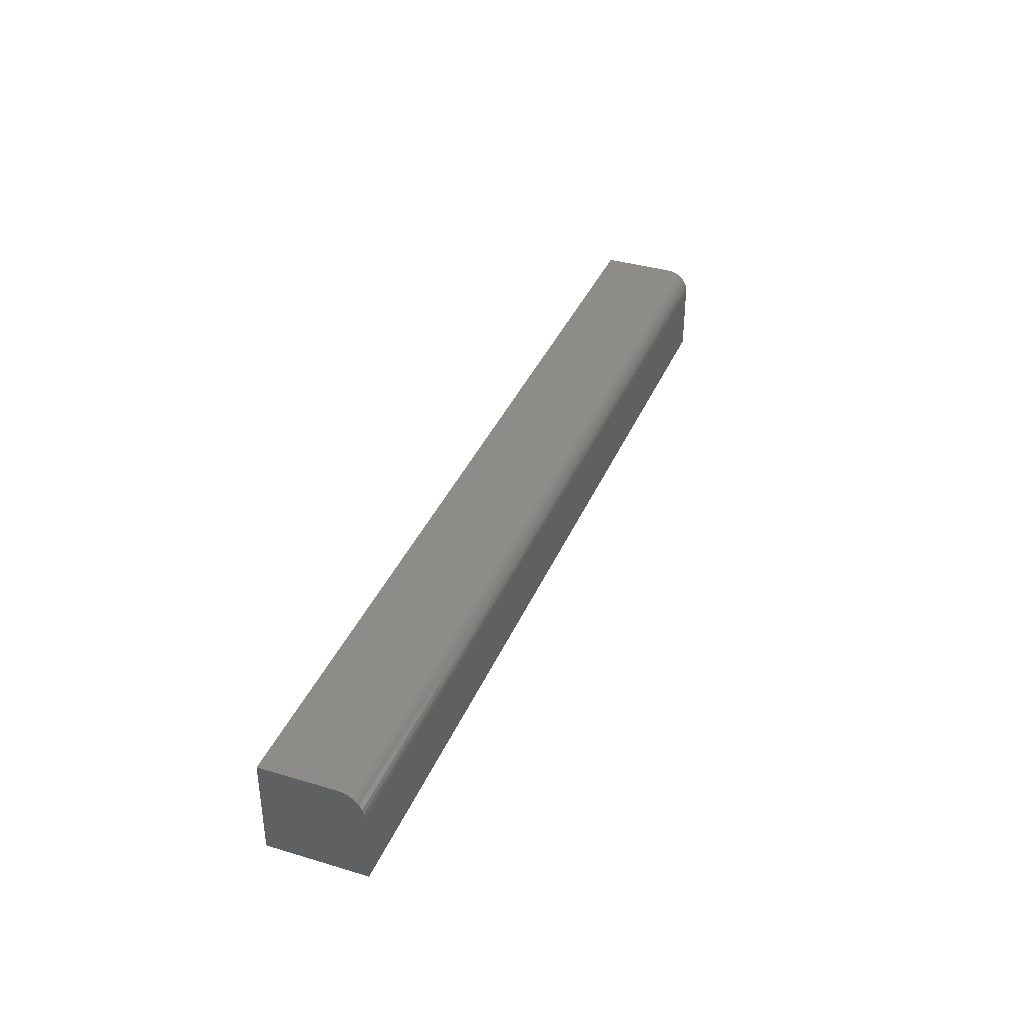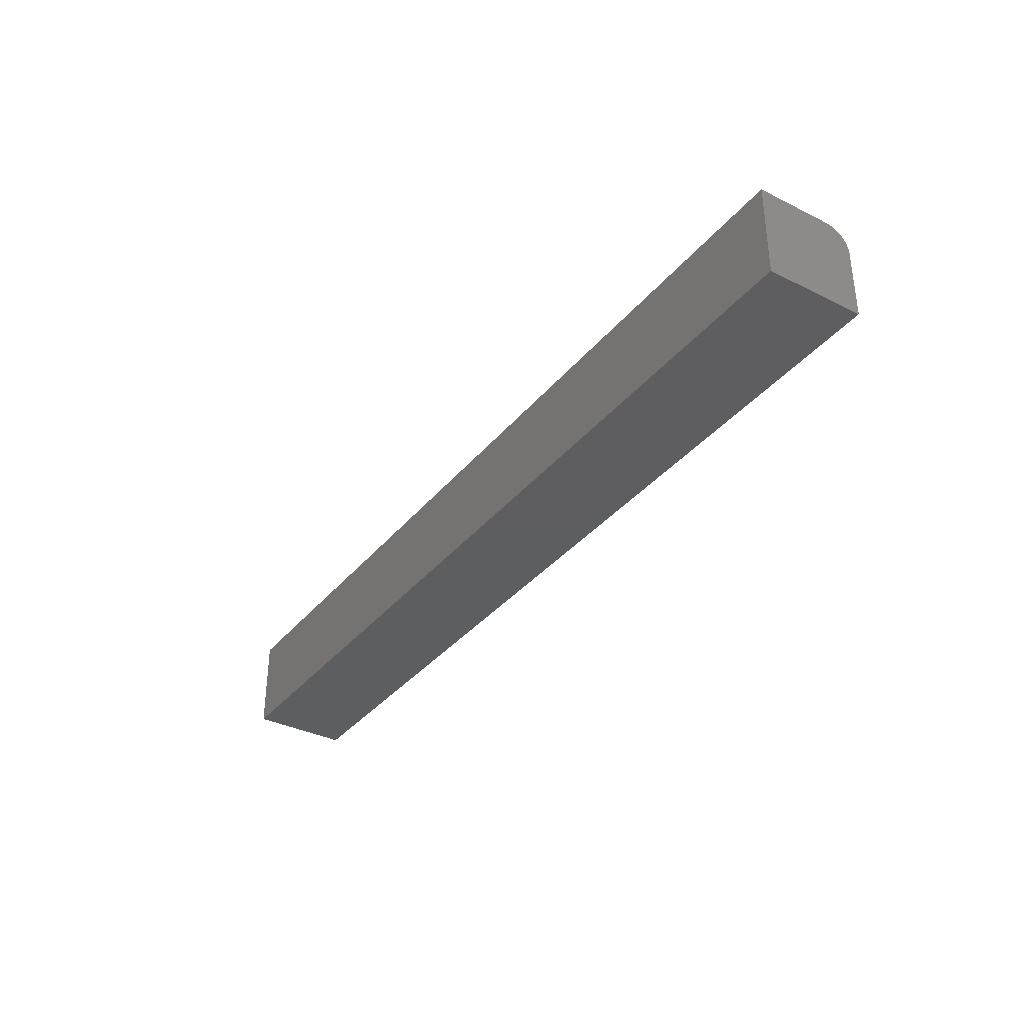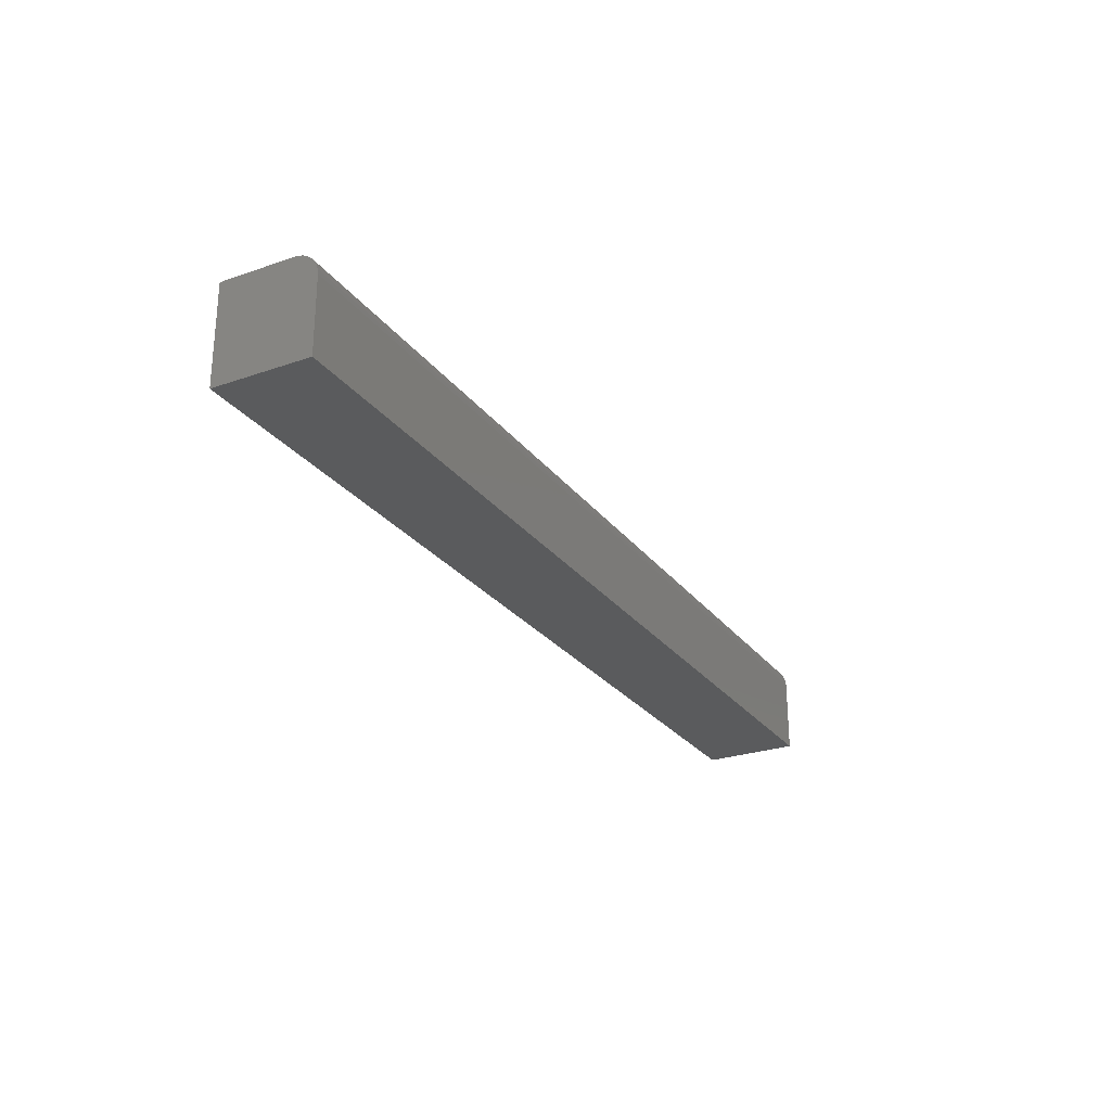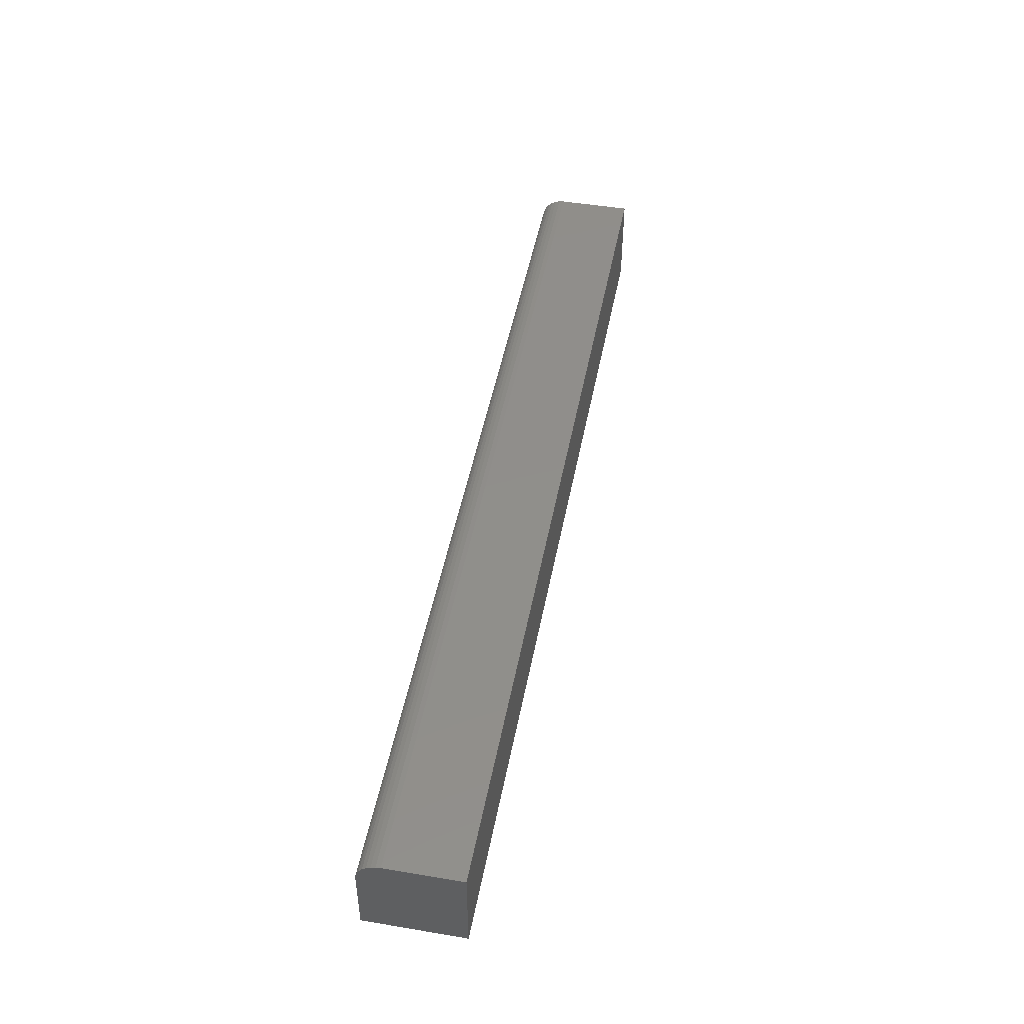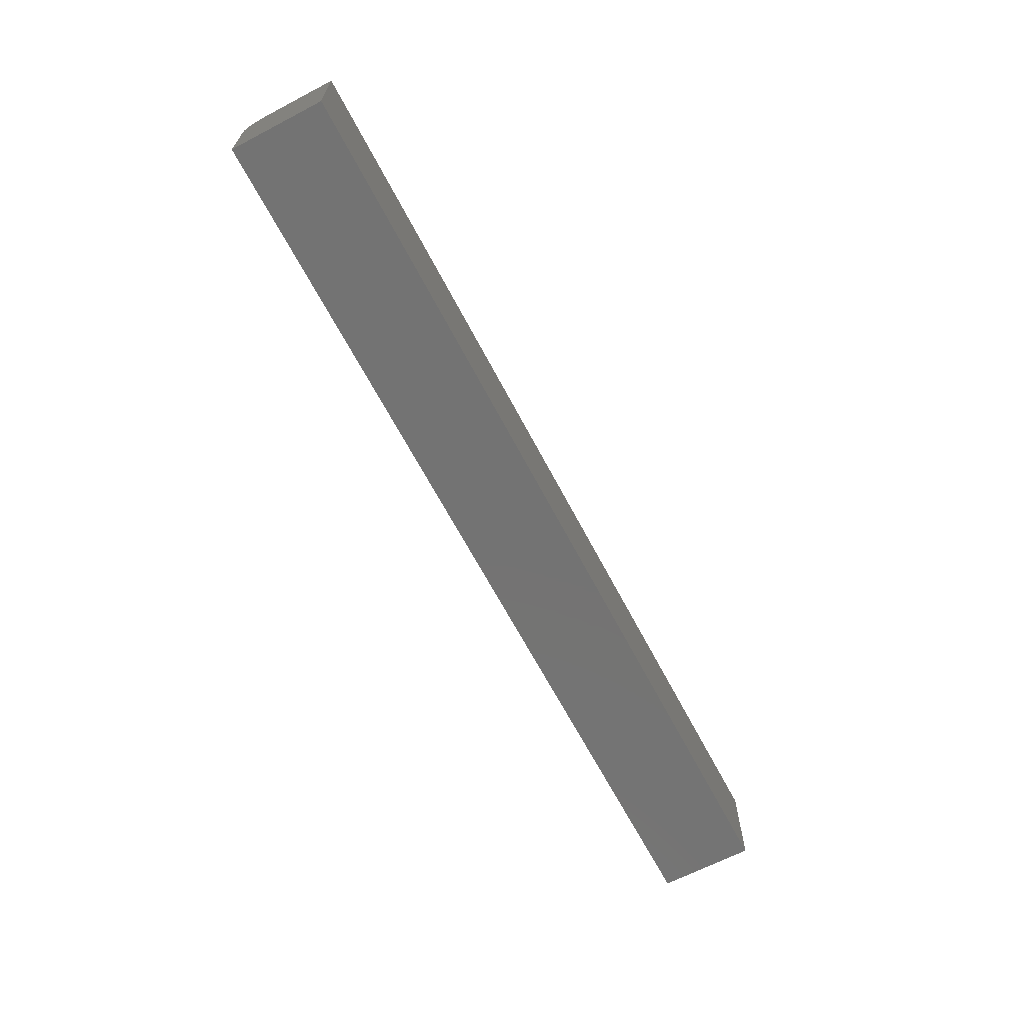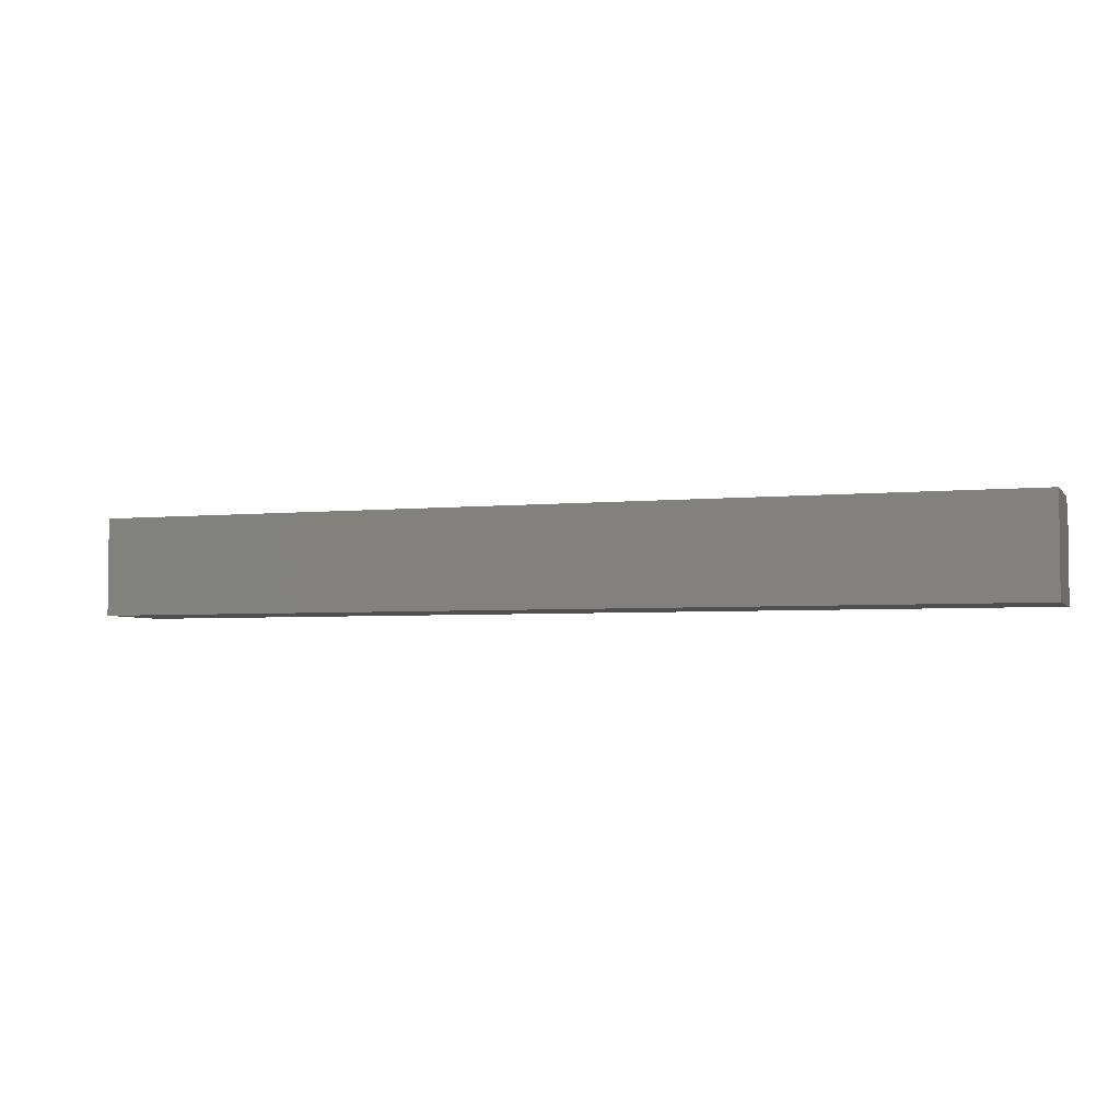
<metadata>
{"format":"stl","ext":"stl","renderer":"f3d","projection":"perspective","resolution":1024,"background":"white","views":[{"elev":37.1,"azim":-68.9,"up":"+Y"},{"elev":-35.2,"azim":-123.4,"up":"+Y"},{"elev":-26.4,"azim":118.6,"up":"+Z"},{"elev":47.5,"azim":100.7,"up":"+Y"},{"elev":-65.5,"azim":-62.3,"up":"+Z"},{"elev":-3.8,"azim":19.2,"up":"+Z"}]}
</metadata>
<code>
# stl→obj: 24 verts, 44 faces
v -0.75 0 0
v -0.75 3.298e-34 0.04852
v -0.1406 6.765e-17 -3.731e-17
v -0.1406 6.765e-17 0.04852
v -0.75 -0.01562 0.06414
v -0.75 -0.01258 0.06384
v -0.75 -0.009646 0.06296
v -0.75 -0.0625 0
v -0.75 -0.0625 0.06414
v -0.75 -0.001189 0.0545
v -0.75 -0.0003002 0.05157
v -0.75 -0.006944 0.06151
v -0.75 -0.004576 0.05957
v -0.75 -0.002633 0.0572
v -0.1406 -0.0625 0.06414
v -0.1406 -0.01562 0.06414
v -0.1406 -0.0625 -3.731e-17
v -0.1406 -0.004576 0.05957
v -0.1406 -0.006944 0.06151
v -0.1406 -0.009646 0.06296
v -0.1406 -0.01258 0.06384
v -0.1406 -0.0003002 0.05157
v -0.1406 -0.001189 0.0545
v -0.1406 -0.002633 0.0572
f 1 2 3
f 3 2 4
f 5 6 7
f 8 9 10
f 8 10 11
f 8 11 2
f 8 2 1
f 9 5 7
f 9 7 12
f 9 12 13
f 9 13 14
f 9 14 10
f 15 16 9
f 9 16 5
f 4 17 3
f 18 19 20
f 18 20 21
f 18 21 16
f 15 17 4
f 15 4 22
f 15 22 23
f 15 23 24
f 15 24 18
f 15 18 16
f 4 2 22
f 22 2 11
f 22 11 23
f 23 11 10
f 23 10 24
f 24 10 14
f 24 14 18
f 18 14 13
f 18 13 19
f 19 13 12
f 19 12 20
f 20 12 7
f 20 7 21
f 21 7 6
f 21 6 16
f 16 6 5
f 8 17 9
f 9 17 15
f 8 1 17
f 17 1 3

</code>
